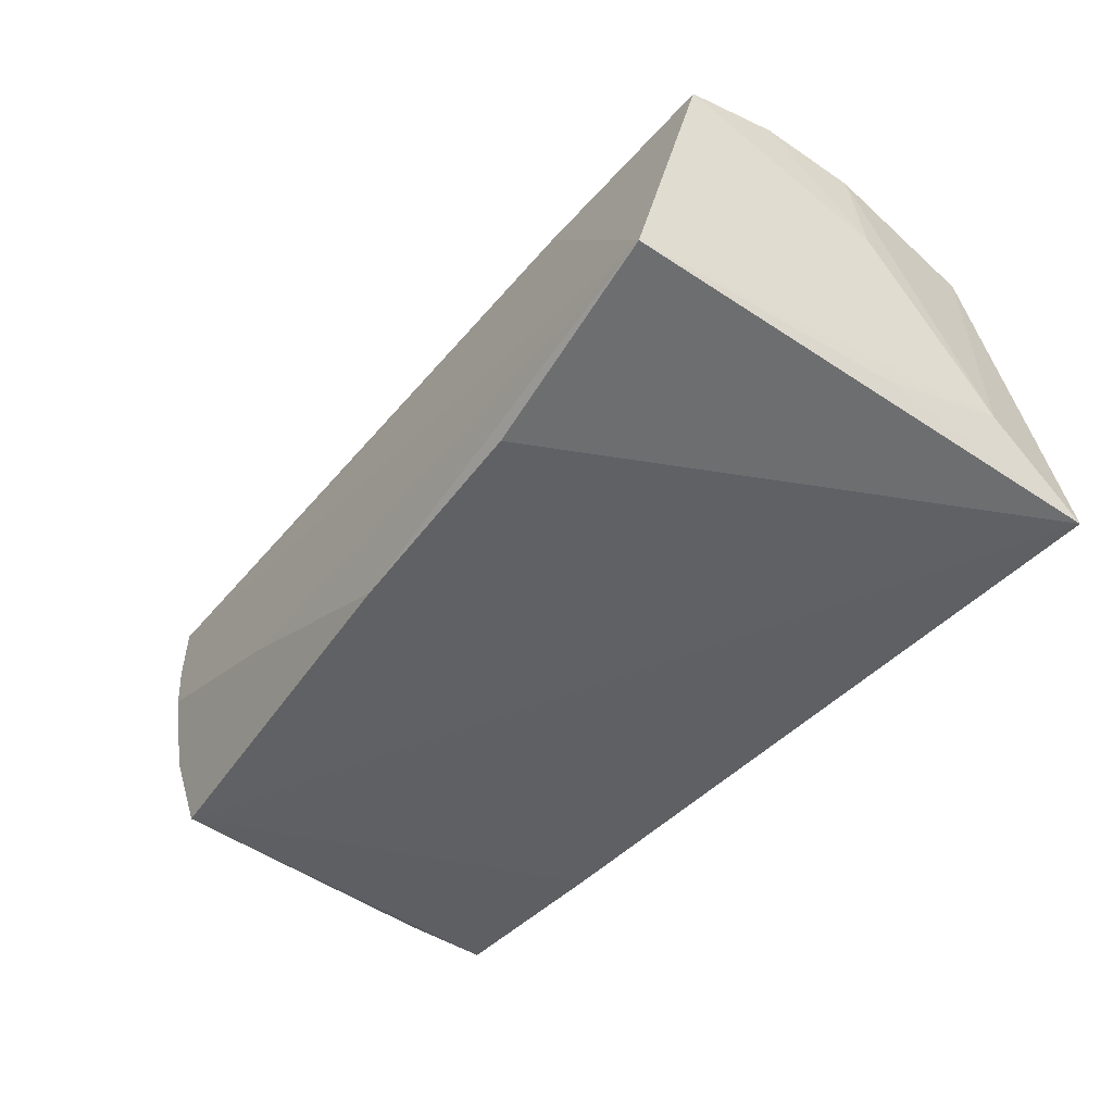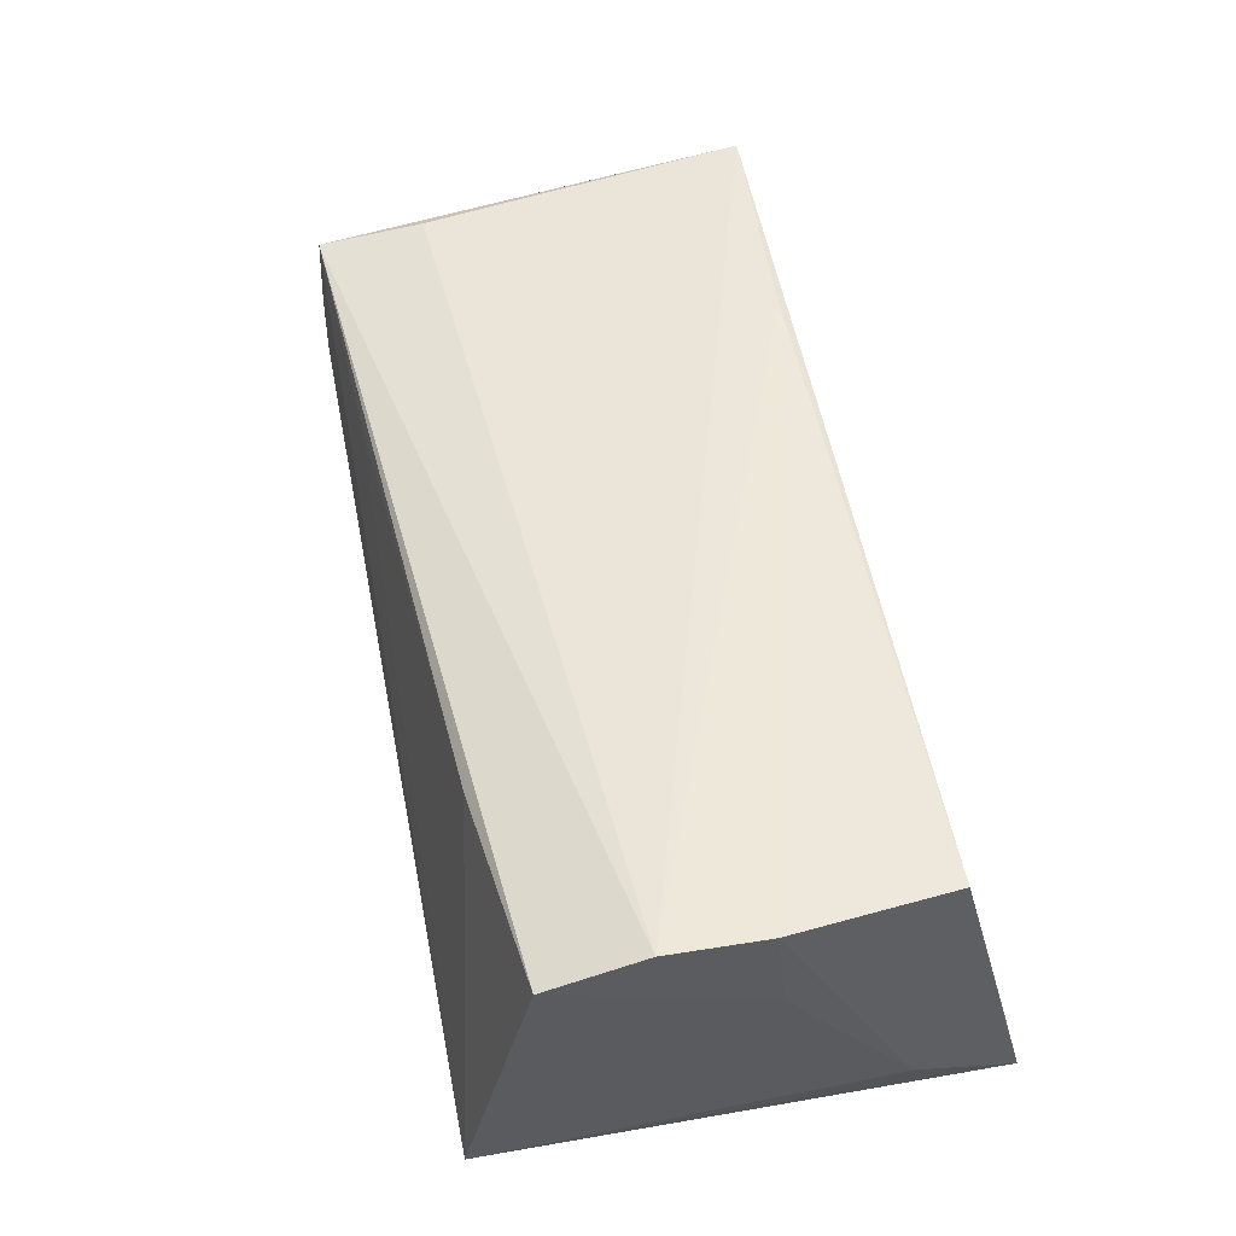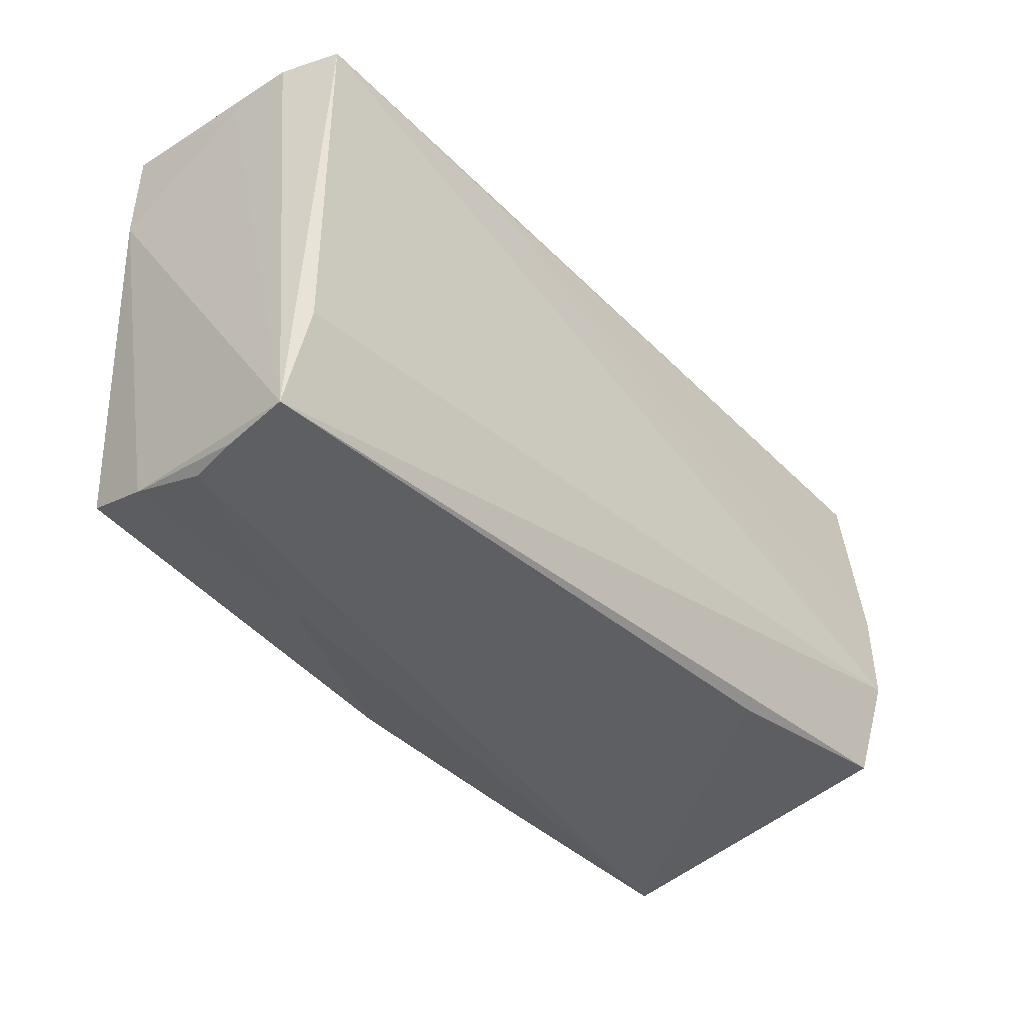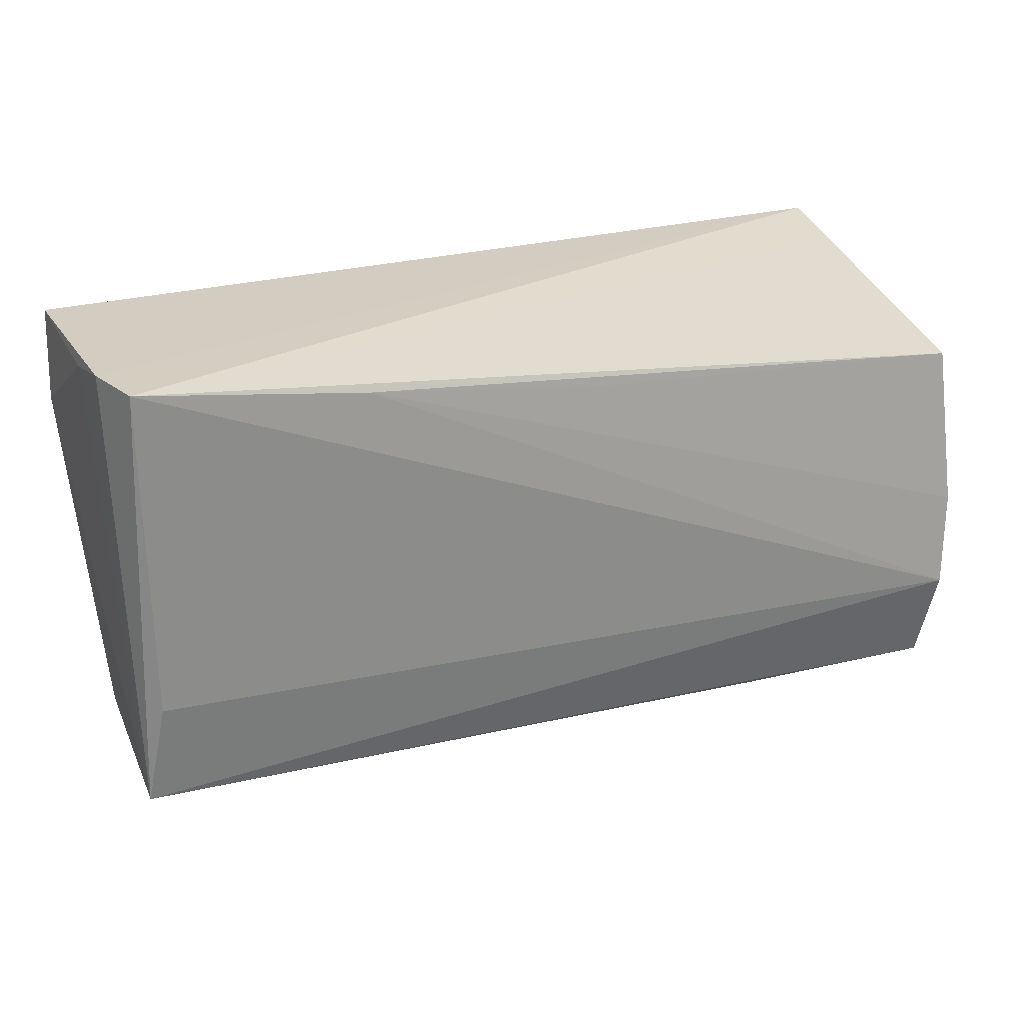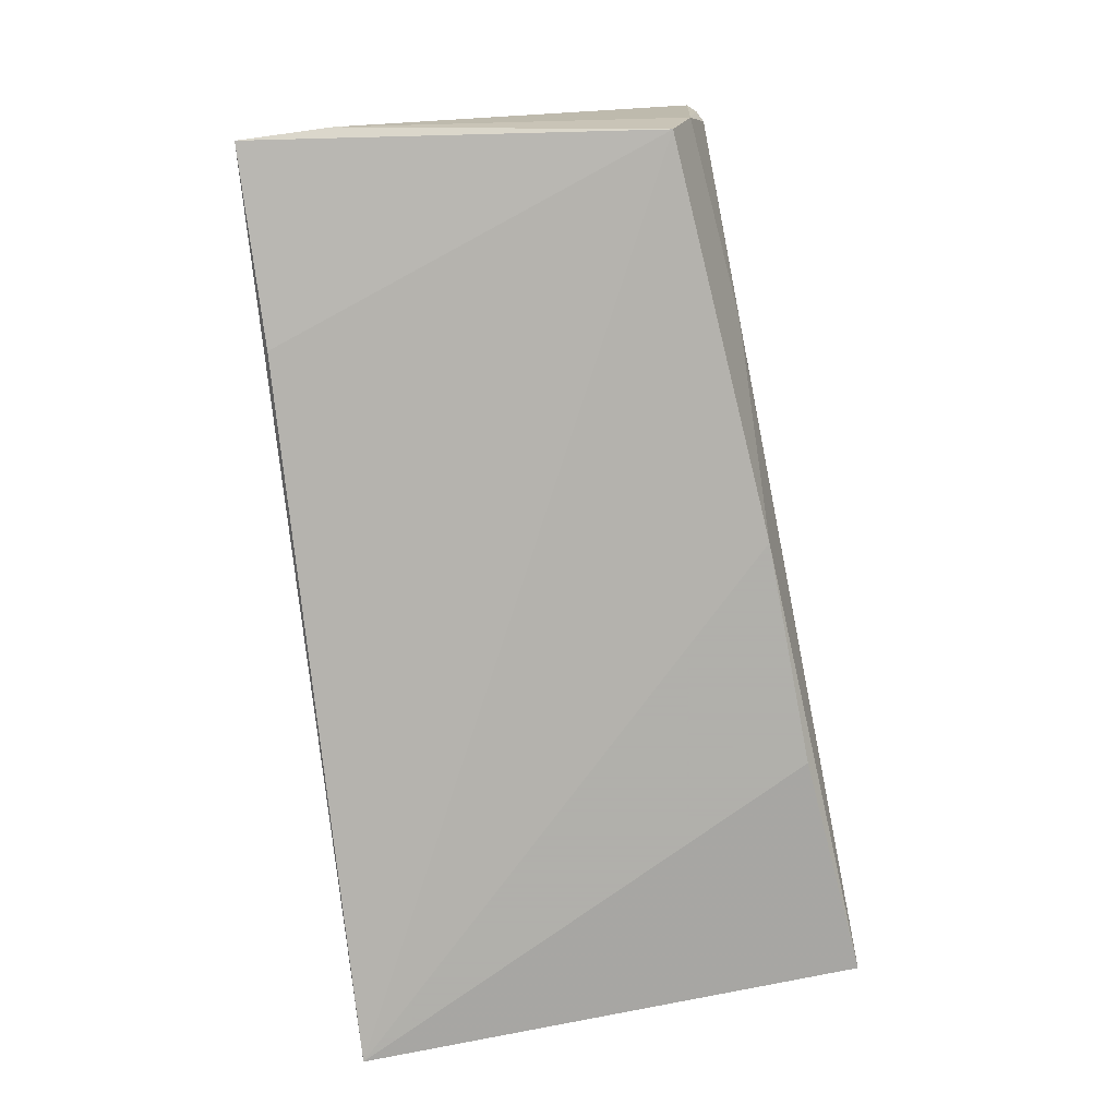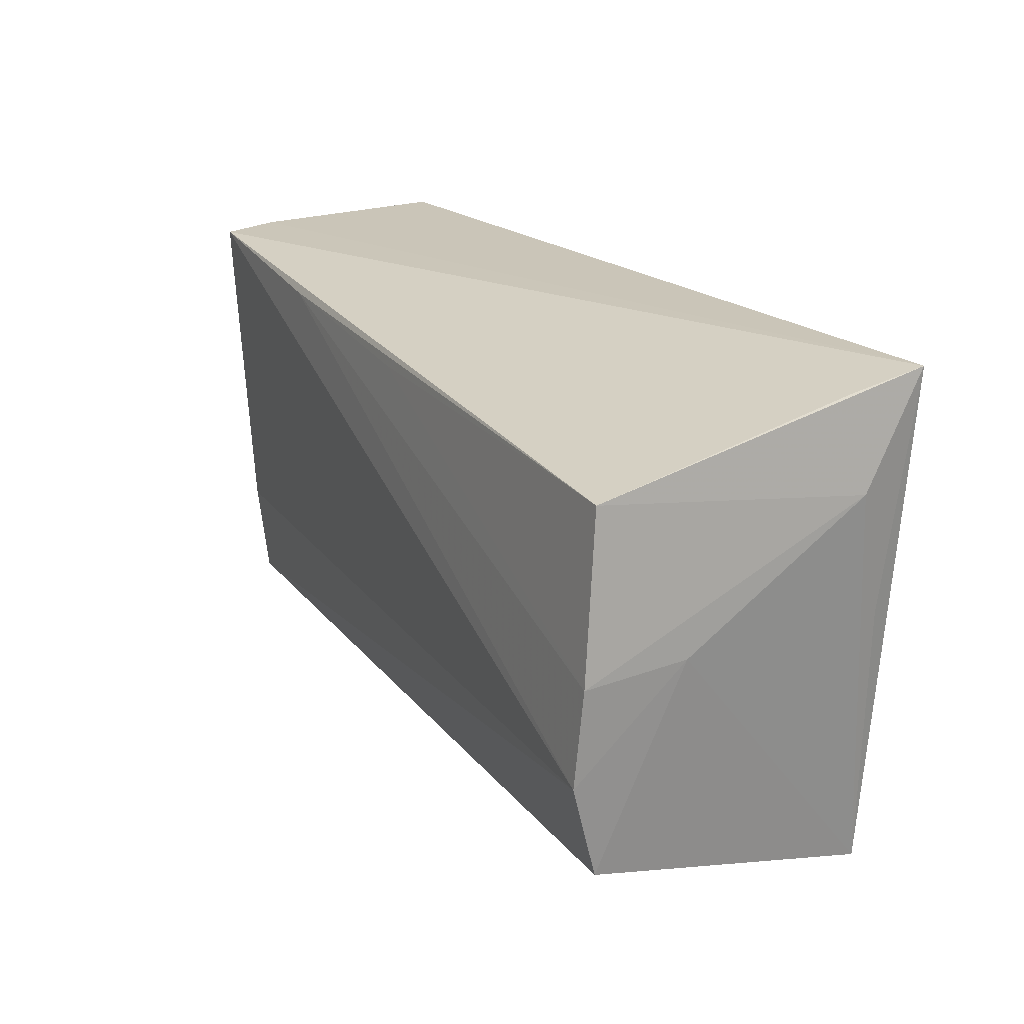
<metadata>
{"format":"obj","ext":"obj","renderer":"f3d","projection":"perspective","resolution":1024,"background":"white","views":[{"elev":-48.7,"azim":51.1,"up":"+Z"},{"elev":53.4,"azim":74.9,"up":"+Z"},{"elev":-36.9,"azim":-49.4,"up":"+Y"},{"elev":22.7,"azim":-23.8,"up":"+Y"},{"elev":-78.4,"azim":-83.1,"up":"+Z"},{"elev":19.7,"azim":61.9,"up":"+Y"}]}
</metadata>
<code>
v 0.05319 0.0004242 0.009317
v -0.02689 0.02427 0.01955
v -0.05181 -0.02054 -0.01809
v 0.05298 0.02855 -0.01992
v -0.03267 0.02801 -0.01548
v -0.05216 -0.02524 0.0001113
v -0.02906 -0.02637 -0.00929
v 0.052 0.0003293 -0.01629
v 0.05108 0.01863 0.01949
v -0.05285 -0.02314 -0.009322
v 0.02673 -0.02497 0.01683
v -0.05599 0.02783 0.01182
v -0.05261 -0.01197 0.01712
v 0.05184 -0.01244 0.02221
v -0.05648 0.02855 -0.01295
v -0.05664 0.01728 -0.01339
v -0.05627 0.02658 0.003934
v 0.05215 0.02644 -0.0111
v -0.00454 -0.02633 -0.01992
v 0.04923 -0.0319 -0.01746
v 0.05401 0.01545 -0.01234
v -0.05345 -0.02497 0.006607
v -0.02726 -0.02498 0.01391
v 0.05104 -0.02384 0.01897
v 0.001318 0.02108 0.01966
v -0.05395 0.02747 0.01901
v 0.0221 -0.02818 -0.01992
v -0.05443 -0.02443 0.01504
v 0.05254 -0.0008787 0.02145
f 14 28 24
f 21 20 8
f 8 4 21
f 20 4 8
f 21 4 9
f 13 28 14
f 20 24 11
f 11 24 28
f 15 4 5
f 5 3 15
f 4 3 5
f 27 4 20
f 15 3 16
f 16 3 10
f 16 10 28
f 14 24 1
f 1 20 21
f 1 24 20
f 26 13 14
f 28 13 26
f 20 6 7
f 7 6 10
f 10 3 7
f 28 10 22
f 10 6 22
f 20 28 22
f 22 6 20
f 23 28 20
f 20 11 23
f 23 11 28
f 19 3 4
f 4 27 19
f 19 7 3
f 19 27 20
f 20 7 19
f 2 26 14
f 9 26 2
f 18 9 4
f 4 26 18
f 18 26 9
f 12 4 15
f 12 26 4
f 28 26 12
f 29 2 14
f 14 1 29
f 21 9 29
f 29 1 21
f 15 16 17
f 17 12 15
f 17 16 28
f 28 12 17
f 9 2 25
f 25 29 9
f 2 29 25

</code>
